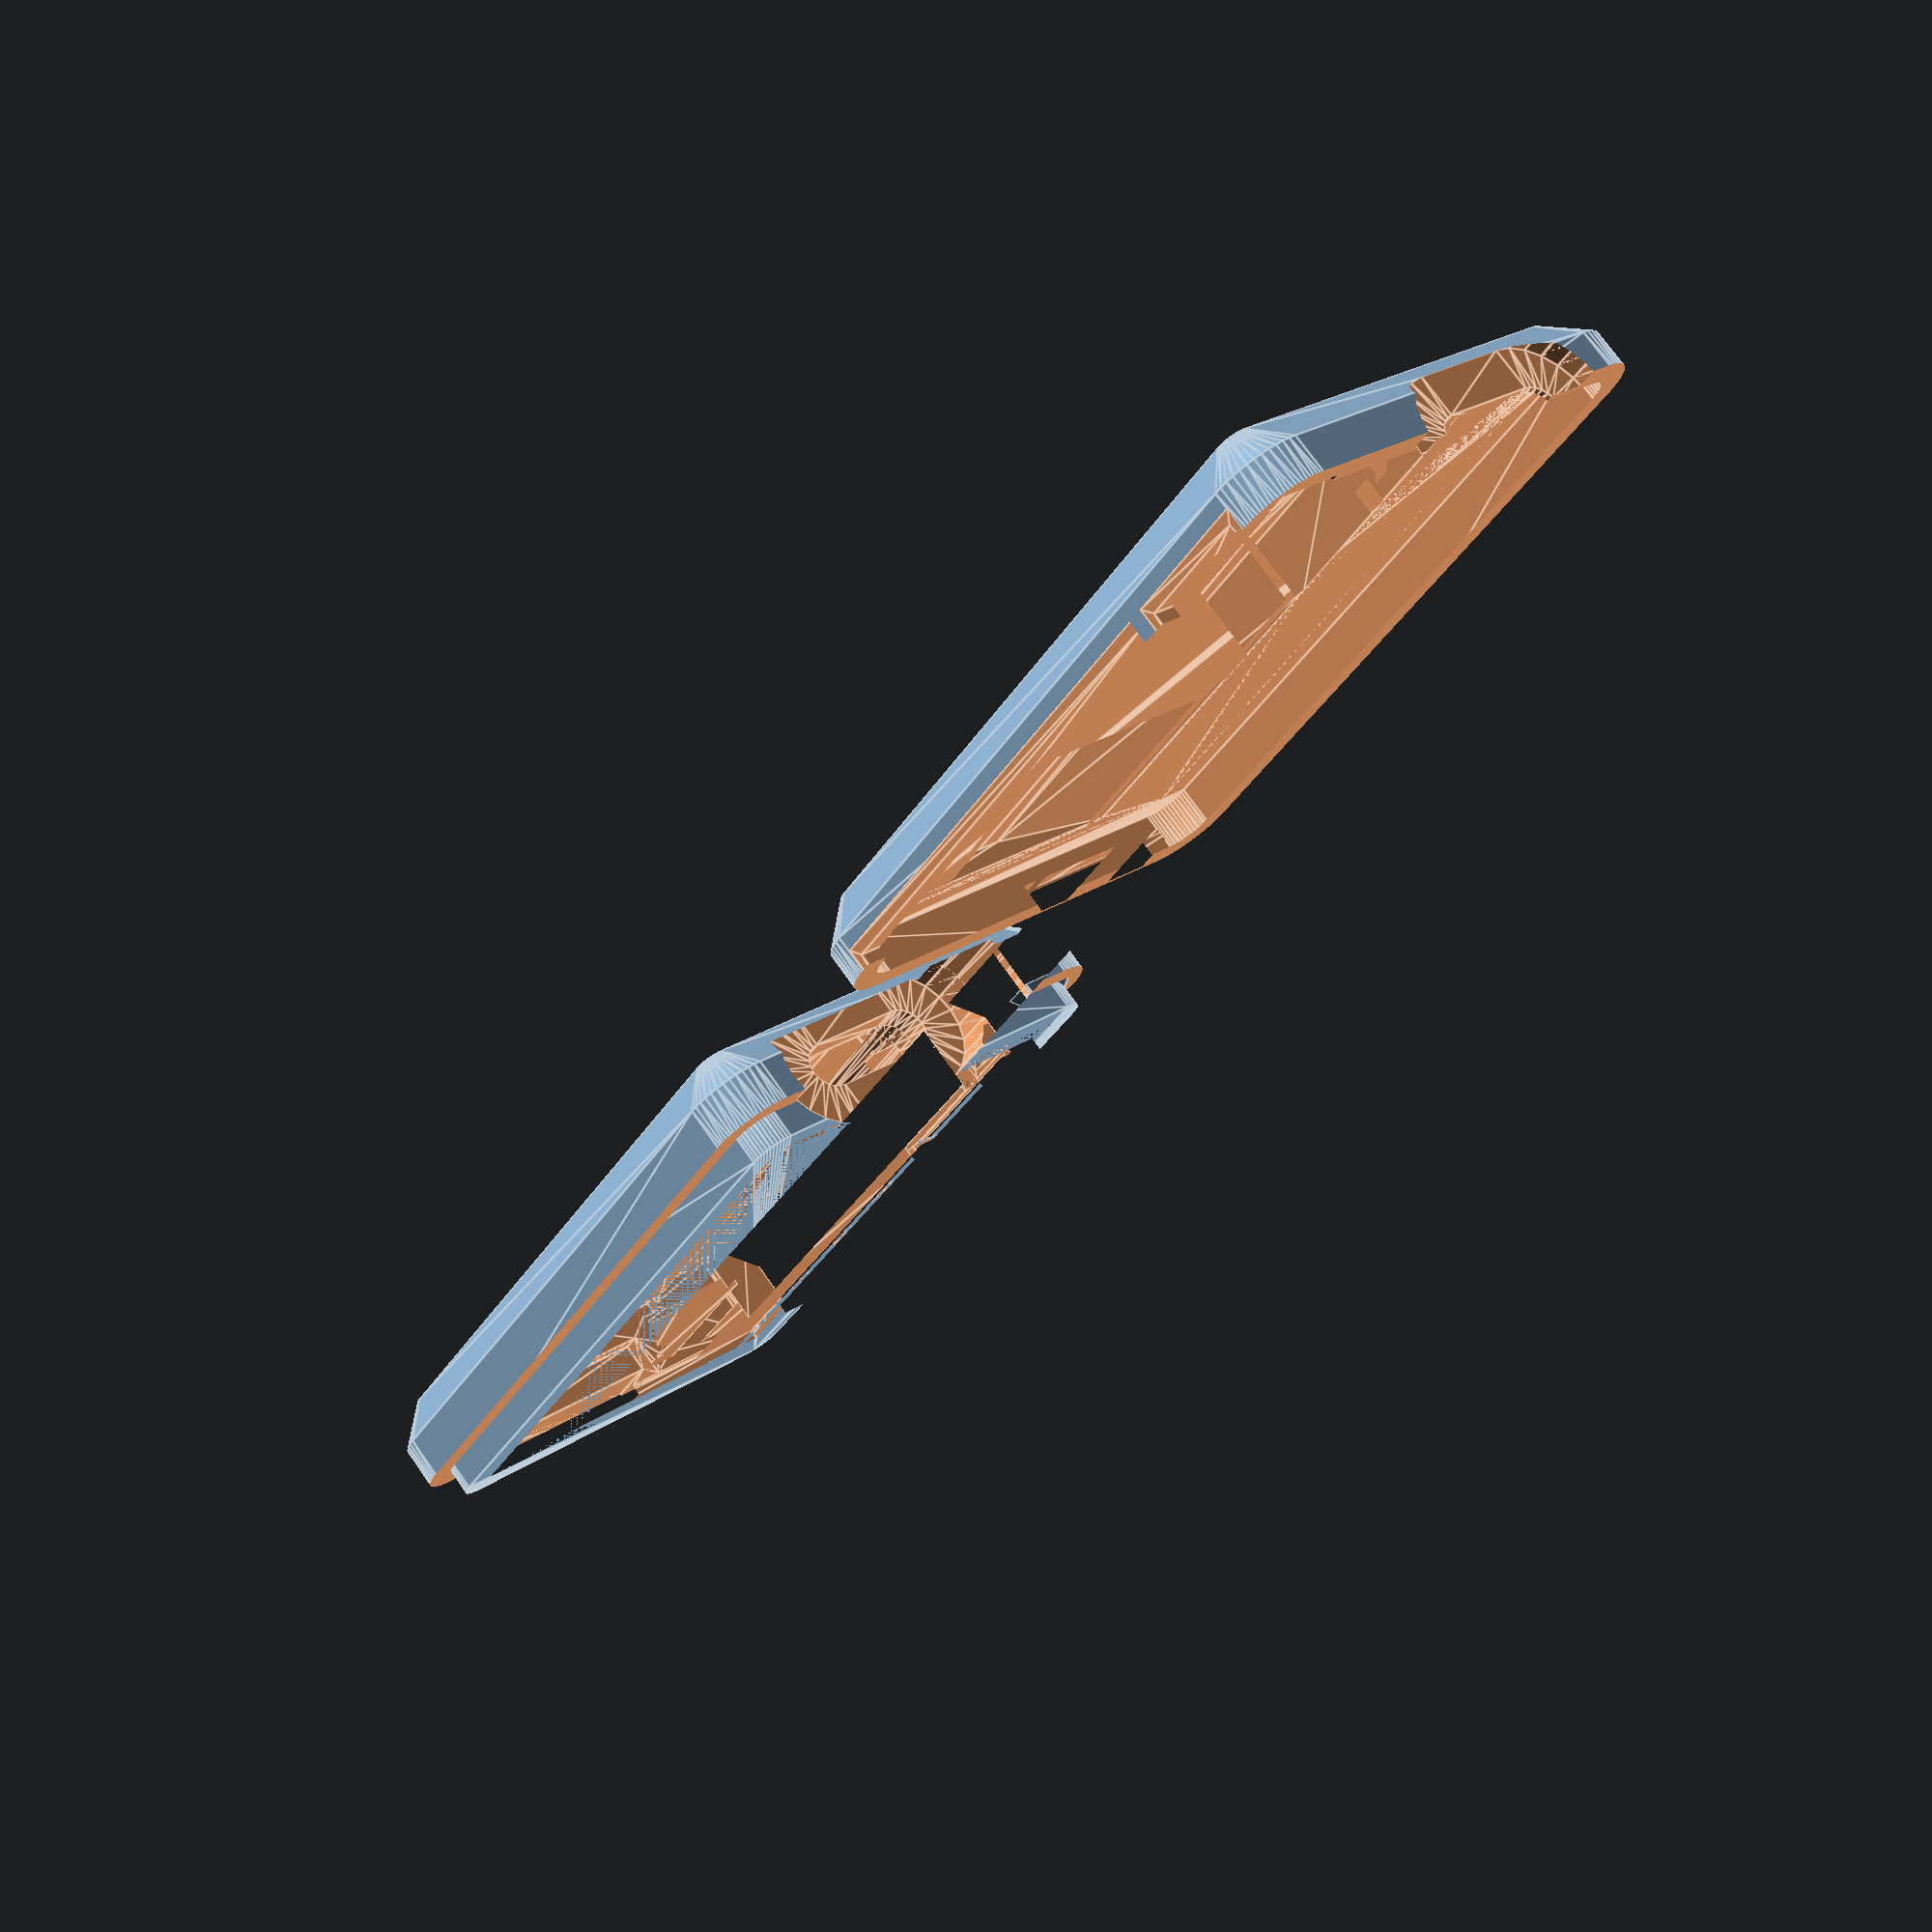
<openscad>
// Generated case design for PCB/Generic3/Generic3.kicad_pcb
// By https://github.com/revk/PCBCase
// Generated 2023-04-07 10:12:29
// title:	Generic ESP32-PICO-MINI Module
// date:	${DATE}
// rev:	1
// company:	Adrian Kennard, Andrews & Arnold Ltd
//

// Globals
margin=0.500000;
overlap=2.000000;
lip=0.000000;
casebase=2.000000;
casetop=5.000000;
casewall=3.000000;
fit=0.000000;
edge=2.000000;
pcbthickness=0.800000;
nohull=false;
hullcap=1.000000;
hulledge=1.000000;
useredge=false;

module outline(h=pcbthickness,r=0){linear_extrude(height=h)offset(r=r)polygon(points=[[35.000000,0.000000],[0.000000,0.000000],[0.000000,21.500000],[35.000000,21.500000]],paths=[[0,1,2,3]]);}

module pcb(h=pcbthickness,r=0){linear_extrude(height=h)offset(r=r)polygon(points=[[35.000000,0.000000],[0.000000,0.000000],[0.000000,21.500000],[35.000000,21.500000]],paths=[[0,1,2,3]]);}
spacing=51.000000;
pcbwidth=35.000000;
pcblength=21.500000;
// Populated PCB
module board(pushed=false,hulled=false){
translate([10.800000,17.200000,0.800000])rotate([0,0,90.000000])m2(pushed,hulled); // RevK:C_0603 C_0603_1608Metric (back)
translate([4.100000,18.900000,0.800000])m5(pushed,hulled); // RevK:R_0603 R_0603_1608Metric (back)
translate([4.050000,8.550000,0.800000])m2(pushed,hulled); // RevK:C_0603 C_0603_1608Metric (back)
translate([22.700000,15.100000,0.800000])rotate([0,0,-90.000000])m5(pushed,hulled); // RevK:R_0603 R_0603_1608Metric (back)
translate([9.550000,9.150000,0.800000])rotate([0,0,180.000000])m8(pushed,hulled); // RevK:D_1206 D_1206_3216Metric (back)
translate([20.250000,12.550000,0.800000])m2(pushed,hulled); // RevK:C_0603 C_0603_1608Metric (back)
translate([13.150000,14.250000,0.800000])rotate([0,0,90.000000])m5(pushed,hulled); // RevK:R_0603 R_0603_1608Metric (back)
translate([15.450000,18.450000,0.800000])rotate([-0.000000,-0.000000,-90.000000])m11(pushed,hulled); // RevK:RegulatorBlockFB SOT-23-6 (back)
translate([15.450000,18.450000,0.800000])translate([-2.100000,-0.250000,0.000000])rotate([-0.000000,-0.000000,-90.000000])m2(pushed,hulled); // RevK:C_0603 C_0603_1608Metric (back)
translate([15.450000,18.450000,0.800000])translate([-0.800000,-3.550000,0.000000])rotate([-0.000000,-0.000000,-90.000000])m12(pushed,hulled); // RevK:RegulatorBlockFB C_0805_2012Metric (back)
translate([15.450000,18.450000,0.800000])translate([5.400000,-3.550000,0.000000])rotate([-0.000000,-0.000000,-90.000000])m12(pushed,hulled); // RevK:RegulatorBlockFB C_0805_2012Metric (back)
translate([15.450000,18.450000,0.800000])translate([3.900000,0.000000,0.000000])rotate([-0.000000,-0.000000,-90.000000])m13(pushed,hulled); // RevK:RegulatorBlockFB TYA4020 (back)
translate([15.450000,18.450000,0.800000])translate([2.275000,-3.200000,0.000000])m8(pushed,hulled); // RevK:D_1206 D_1206_3216Metric (back)
translate([0.000000,13.900000,0.800000])rotate([0,0,-90.000000])translate([0.000000,3.385000,0.000000])rotate([90.000000,-0.000000,-0.000000])m15(pushed,hulled); // RevK:USC16-TR-Round CSP-USC16-TR (back)
translate([4.450000,20.150000,0.800000])m5(pushed,hulled); // RevK:R_0603 R_0603_1608Metric (back)
translate([11.975480,17.190000,0.800000])rotate([0,0,90.000000])m2(pushed,hulled); // RevK:C_0603 C_0603_1608Metric (back)
translate([3.700000,6.600000,0.800000])translate([0.000000,-3.600000,2.500000])rotate([-0.000000,-0.000000,-180.000000])m17(pushed,hulled); // RevK:Molex_MiniSPOX_H2RA 22057025 (back)
translate([11.350000,20.750000,0.800000])m5(pushed,hulled); // RevK:R_0603 R_0603_1608Metric (back)
translate([8.150000,16.250000,0.800000])rotate([0,0,90.000000])m5(pushed,hulled); // RevK:R_0603 R_0603_1608Metric (back)
translate([11.975480,14.500000,0.800000])rotate([0,0,-90.000000])m5(pushed,hulled); // RevK:R_0603 R_0603_1608Metric (back)
translate([29.406750,14.900000,0.800000])rotate([0,0,-90.000000])m18(pushed,hulled); // RevK:ESP32-PICO-MINI-02 ESP32-PICO-MINI-02 (back)
translate([21.300000,6.600000,0.800000])translate([0.000000,-3.600000,2.500000])rotate([-0.000000,-0.000000,-180.000000])m20(pushed,hulled); // RevK:Molex_MiniSPOX_H10RA 22057105 (back)
translate([15.225000,10.600000,0.800000])rotate([0,0,-90.000000])m21(pushed,hulled); // RevK:QFN-20-1EP_4x4mm_P0.5mm_EP2.5x2.5mm QFN-20-1EP_4x4mm_P0.5mm_EP2.5x2.5mm (back)
translate([1.600000,20.350000,0.800000])rotate([0,0,180.000000])translate([0.000000,-0.400000,0.000000])m23(pushed,hulled); // RevK:LED-RGB-1.6x1.6 LED_0603_1608Metric (back)
translate([1.600000,20.350000,0.800000])rotate([0,0,180.000000])translate([0.000000,0.400000,0.000000])m23(pushed,hulled); // RevK:LED-RGB-1.6x1.6 LED_0603_1608Metric (back)
translate([11.100000,11.800000,0.800000])m5(pushed,hulled); // RevK:R_0603 R_0603_1608Metric (back)
translate([11.350000,19.550000,0.800000])m5(pushed,hulled); // RevK:R_0603 R_0603_1608Metric (back)
translate([10.800000,14.500000,0.800000])rotate([0,0,-90.000000])m5(pushed,hulled); // RevK:R_0603 R_0603_1608Metric (back)
translate([8.150000,11.450000,0.800000])rotate([0,0,90.000000])m5(pushed,hulled); // RevK:R_0603 R_0603_1608Metric (back)
translate([7.550000,20.150000,0.800000])m5(pushed,hulled); // RevK:R_0603 R_0603_1608Metric (back)
translate([26.300000,3.050000,0.000000])rotate([0,0,180.000000])rotate([180,0,0])m24(pushed,hulled); // Package_TO_SOT_SMD:SOT-363_SC-70-6 SOT-363_SC-70-6
translate([11.300000,3.050000,0.000000])rotate([0,0,180.000000])rotate([180,0,0])m24(pushed,hulled); // Package_TO_SOT_SMD:SOT-363_SC-70-6 SOT-363_SC-70-6
translate([21.300000,3.050000,0.000000])rotate([0,0,180.000000])rotate([180,0,0])m24(pushed,hulled); // Package_TO_SOT_SMD:SOT-363_SC-70-6 SOT-363_SC-70-6
translate([16.300000,3.050000,0.000000])rotate([0,0,180.000000])rotate([180,0,0])m24(pushed,hulled); // Package_TO_SOT_SMD:SOT-363_SC-70-6 SOT-363_SC-70-6
translate([31.300000,3.000000,0.000000])rotate([0,0,180.000000])rotate([180,0,0])m24(pushed,hulled); // Package_TO_SOT_SMD:SOT-363_SC-70-6 SOT-363_SC-70-6
}

module b(cx,cy,z,w,l,h){translate([cx-w/2,cy-l/2,z])cube([w,l,h]);}
module m2(pushed=false,hulled=false)
{ // RevK:C_0603 C_0603_1608Metric
b(0,0,0,1.6,0.95,0.2); // Pad size
b(0,0,0,1.6,0.8,1); // Chip
}

module m5(pushed=false,hulled=false)
{ // RevK:R_0603 R_0603_1608Metric
b(0,0,0,2.8,0.95,0.5); // Pad size
}

module m8(pushed=false,hulled=false)
{ // RevK:D_1206 D_1206_3216Metric
b(0,0,0,4.4,1.75,1.2); // Pad size
}

module m11(pushed=false,hulled=false)
{ // RevK:RegulatorBlockFB SOT-23-6
b(0,0,0,3.05,3.05,0.5);
b(0,0,0,1.45,3.05,1.1);
}

module m12(pushed=false,hulled=false)
{ // RevK:RegulatorBlockFB C_0805_2012Metric
b(0,0,0,2,1.45,0.2); // Pad size
b(0,0,0,2,1.2,1); // Chip
}

module m13(pushed=false,hulled=false)
{ // RevK:RegulatorBlockFB TYA4020
b(0,0,0,4,4,2.1);
}

module m15(pushed=false,hulled=false)
{ // RevK:USC16-TR-Round CSP-USC16-TR
rotate([-90,0,0])translate([-4.47,-3.84,0])
{
	translate([1.63,0,1.63])
	rotate([-90,0,0])
	hull()
	{
		cylinder(d=3.26,h=7.75,$fn=24);
		translate([5.68,0,0])
		cylinder(d=3.26,h=7.75,$fn=24);
	}
	translate([0,6.65,0])cube([8.94,1.1,1.63]);
	translate([0,2.2,0])cube([8.94,1.6,1.63]);
	if(!hulled)
	{
		// Plug
		translate([1.63,-20,1.63])
		rotate([-90,0,0])
		hull()
		{
			cylinder(d=2.5,h=21,$fn=24);
			translate([5.68,0,0])
			cylinder(d=2.5,h=21,$fn=24);
		}
		translate([1.63,-22.5,1.63])
		rotate([-90,0,0])
		hull()
		{
			cylinder(d=7,h=21,$fn=24);
			translate([5.68,0,0])
			cylinder(d=7,h=21,$fn=24);
		}
	}
}

}

module m17(pushed=false,hulled=false)
{ // RevK:Molex_MiniSPOX_H2RA 22057025
N=2;
A=2.4+N*2.5;
rotate([0,0,180])
translate([-A/2,-2.94,-2.5])
{
	cube([A,4.9,4.9]);
	cube([A,5.9,3.9]);
	hull()
	{
		cube([A,7.4,1]);
		cube([A,7.9,0.5]);
	}
	translate([1,6,-2])cube([A-2,1.2,4.5]); // Assumes cropped pins
	// Plug
	translate([0.5,-20,0.6])cube([A-1,21,4.1]);
	translate([0,-23,0])cube([A,20,4.9]);
}

}

module m18(pushed=false,hulled=false)
{ // RevK:ESP32-PICO-MINI-02 ESP32-PICO-MINI-02
translate([-13.2/2,-16.6/2+2.7,0])
{
	if(!hulled)cube([13.2,16.6,0.8]);
	cube([13.2,11.2,2.4]);
}
}

module m20(pushed=false,hulled=false)
{ // RevK:Molex_MiniSPOX_H10RA 22057105
N=10;
A=2.4+N*2.5;
rotate([0,0,180])
translate([-A/2,-2.94,-2.5])
{
	cube([A,4.9,4.9]);
	cube([A,5.9,3.9]);
	hull()
	{
		cube([A,7.4,1]);
		cube([A,7.9,0.5]);
	}
	translate([1,6,-2])cube([A-2,1.2,4.5]); // Assumes cropped pins
	// Plug
	translate([0.5,-20,0.6])cube([A-1,21,4.1]);
	translate([0,-23,0])cube([A,20,4.9]);
}

}

module m21(pushed=false,hulled=false)
{ // RevK:QFN-20-1EP_4x4mm_P0.5mm_EP2.5x2.5mm QFN-20-1EP_4x4mm_P0.5mm_EP2.5x2.5mm
cube([4,4,1],center=true);
}

module m23(pushed=false,hulled=false)
{ // RevK:LED-RGB-1.6x1.6 LED_0603_1608Metric
b(0,0,0,1.6,0.8,0.25);
b(0,0,0,1.2,0.8,0.55);
b(0,0,0,0.8,0.8,0.95);
if(!hulled&&pushed)b(0,0,0,1,1,20);
}

module m24(pushed=false,hulled=false)
{ // Package_TO_SOT_SMD:SOT-363_SC-70-6 SOT-363_SC-70-6
b(0,0,0,1.15,2.0,1.1);
b(0,0,0,2.1,2.0,0.6);
}

height=casebase+pcbthickness+casetop;
$fn=48;

module boardh(pushed=false)
{ // Board with hulled parts
	union()
	{
		if(!nohull)intersection()
		{
			translate([0,0,hullcap-casebase])outline(casebase+pcbthickness+casetop-hullcap*2,-hulledge);
			hull()board(pushed,true);
		}
		board(pushed,false);
		pcb();
	}
}

module boardf()
{ // This is the board, but stretched up to make a push out in from the front
	render()
	{
		intersection()
		{
			translate([-casewall-1,-casewall-1,-casebase-1]) cube([pcbwidth+casewall*2+2,pcblength+casewall*2+2,height+2]);
			union()
			{
				minkowski()
				{
					boardh(true);
					cylinder(h=height+100,d=margin,$fn=8);
				}
				board(false,false);
			}
		}
	}
}

module boardb()
{ // This is the board, but stretched down to make a push out in from the back
	render()
	{
		intersection()
		{
			translate([-casewall-1,-casewall-1,-casebase-1]) cube([pcbwidth+casewall*2+2,pcblength+casewall*2+2,height+2]);
			union()
			{
				minkowski()
				{
					boardh(true);
					translate([0,0,-height-100])
					cylinder(h=height+100,d=margin,$fn=8);
				}
				board(false,false);
			}
		}
	}
}

module boardm()
{
	render()
	{
 		minkowski()
 		{
			translate([0,0,-margin/2])cylinder(d=margin,h=margin,$fn=8);
 			boardh(false);
		}
		//intersection()
    		//{
        		//translate([0,0,-(casebase-hullcap)])pcb(pcbthickness+(casebase-hullcap)+(casetop-hullcap));
        		//translate([0,0,-(casebase-hullcap)])outline(pcbthickness+(casebase-hullcap)+(casetop-hullcap));
			boardh(false);
    		//}
 	}
}

module pcbh(h=pcbthickness,r=0)
{ // PCB shape for case
	if(useredge)outline(h,r);
	else hull()outline(h,r);
}

module pyramid()
{ // A pyramid
 polyhedron(points=[[0,0,0],[-height,-height,height],[-height,height,height],[height,height,height],[height,-height,height]],faces=[[0,1,2],[0,2,3],[0,3,4],[0,4,1],[4,3,2,1]]);
}

module wall(d=0)
{ // The case wall
	translate([0,0,-casebase-d])
	{
		if(useredge)
			intersection()
			{
				pcb(height+d*2,margin/2+d);
				pcbh(height+d*2,margin/2+d);
			}
		else pcbh(height+d*2,margin/2+d);
	}
}

module cutf()
{ // This cut up from base in the wall
	intersection()
	{
		boardf();
		difference()
		{
			translate([-casewall+0.01,-casewall+0.01,-casebase+0.01])cube([pcbwidth+casewall*2-0.02,pcblength+casewall*2-0.02,casebase+overlap+lip]);
			wall();
			boardb();
		}
	}
}

module cutb()
{ // The cut down from top in the wall
	intersection()
	{
		boardb();
		difference()
		{
			translate([-casewall+0.01,-casewall+0.01,0.01])cube([pcbwidth+casewall*2-0.02,pcblength+casewall*2-0.02,casetop+pcbthickness]);
			wall();
			boardf();
		}
	}
}

module cutpf()
{ // the push up but pyramid
	render()
	intersection()
	{
		minkowski()
		{
			pyramid();
			cutf();
		}
		difference()
		{
			translate([-casewall-0.01,-casewall-0.01,-casebase-0.01])cube([pcbwidth+casewall*2+0.02,pcblength+casewall*2+0.02,casebase+overlap+lip+0.02]);
			wall();
			boardh(true);
		}
		translate([-casewall,-casewall,-casebase])case();
	}
}

module cutpb()
{ // the push down but pyramid
	render()
	intersection()
	{
		minkowski()
		{
			scale([1,1,-1])pyramid();
			cutb();
		}
		difference()
		{
			translate([-casewall-0.01,-casewall-0.01,-0.01])cube([pcbwidth+casewall*2+0.02,pcblength+casewall*2+0.02,casetop+pcbthickness+0.02]);
			wall();
			boardh(true);
		}
		translate([-casewall,-casewall,-casebase])case();
	}
}

module case()
{ // The basic case
	hull()
	{
		translate([casewall,casewall,0])pcbh(height,casewall-edge);
		translate([casewall,casewall,edge])pcbh(height-edge*2,casewall);
	}
}

module cut(d=0)
{ // The cut point in the wall
	translate([casewall,casewall,casebase+lip])pcbh(casetop+pcbthickness-lip+1,casewall/2+d/2+margin/4);
}

module base()
{ // The base
	difference()
	{
		case();
		difference()
		{
			union()
			{
				translate([-1,-1,casebase+overlap+lip])cube([pcbwidth+casewall*2+2,pcblength+casewall*2+2,casetop+1]);
				cut(fit);
			}
		}
		translate([casewall,casewall,casebase])boardf();
		translate([casewall,casewall,casebase])boardm();
		translate([casewall,casewall,casebase])cutpf();
	}
	translate([casewall,casewall,casebase])cutpb();
}

module top()
{
	translate([0,pcblength+casewall*2,height])rotate([180,0,0])
	{
		difference()
		{
			case();
			difference()
			{
				translate([-1,-1,-1])cube([pcbwidth+casewall*2+2,pcblength+casewall*2+2,casebase+overlap+lip-margin+1]);
				cut(-fit);
			}
			translate([casewall,casewall,casebase])boardb();
			translate([casewall,casewall,casebase])boardm();
			translate([casewall,casewall,casebase])cutpb();
		}
		translate([casewall,casewall,casebase])cutpf();
	}
}

module test()
{
	translate([0*spacing,0,0])base();
	translate([1*spacing,0,0])top();
	translate([2*spacing,0,0])pcb();
	translate([3*spacing,0,0])outline();
	translate([4*spacing,0,0])wall();
	translate([5*spacing,0,0])board();
	translate([6*spacing,0,0])board(false,true);
	translate([7*spacing,0,0])board(true);
	translate([8*spacing,0,0])boardh();
	translate([9*spacing,0,0])boardf();
	translate([10*spacing,0,0])boardb();
	translate([11*spacing,0,0])cutpf();
	translate([12*spacing,0,0])cutpb();
	translate([13*spacing,0,0])cutf();
	translate([14*spacing,0,0])cutb();
	translate([15*spacing,0,0])case();
}

module parts()
{
	base();
	translate([spacing,0,0])top();
}
base(); translate([spacing,0,0])top();

</openscad>
<views>
elev=285.3 azim=125.9 roll=324.8 proj=p view=edges
</views>
